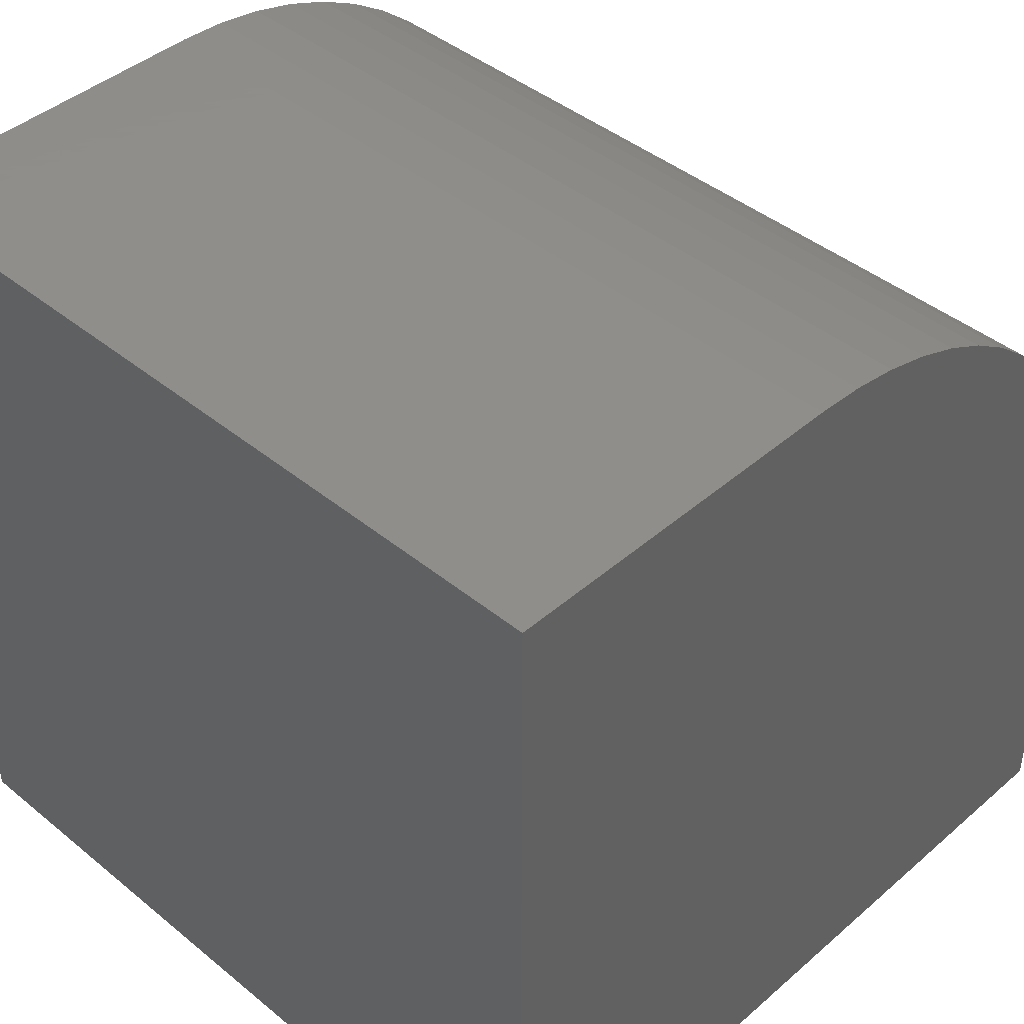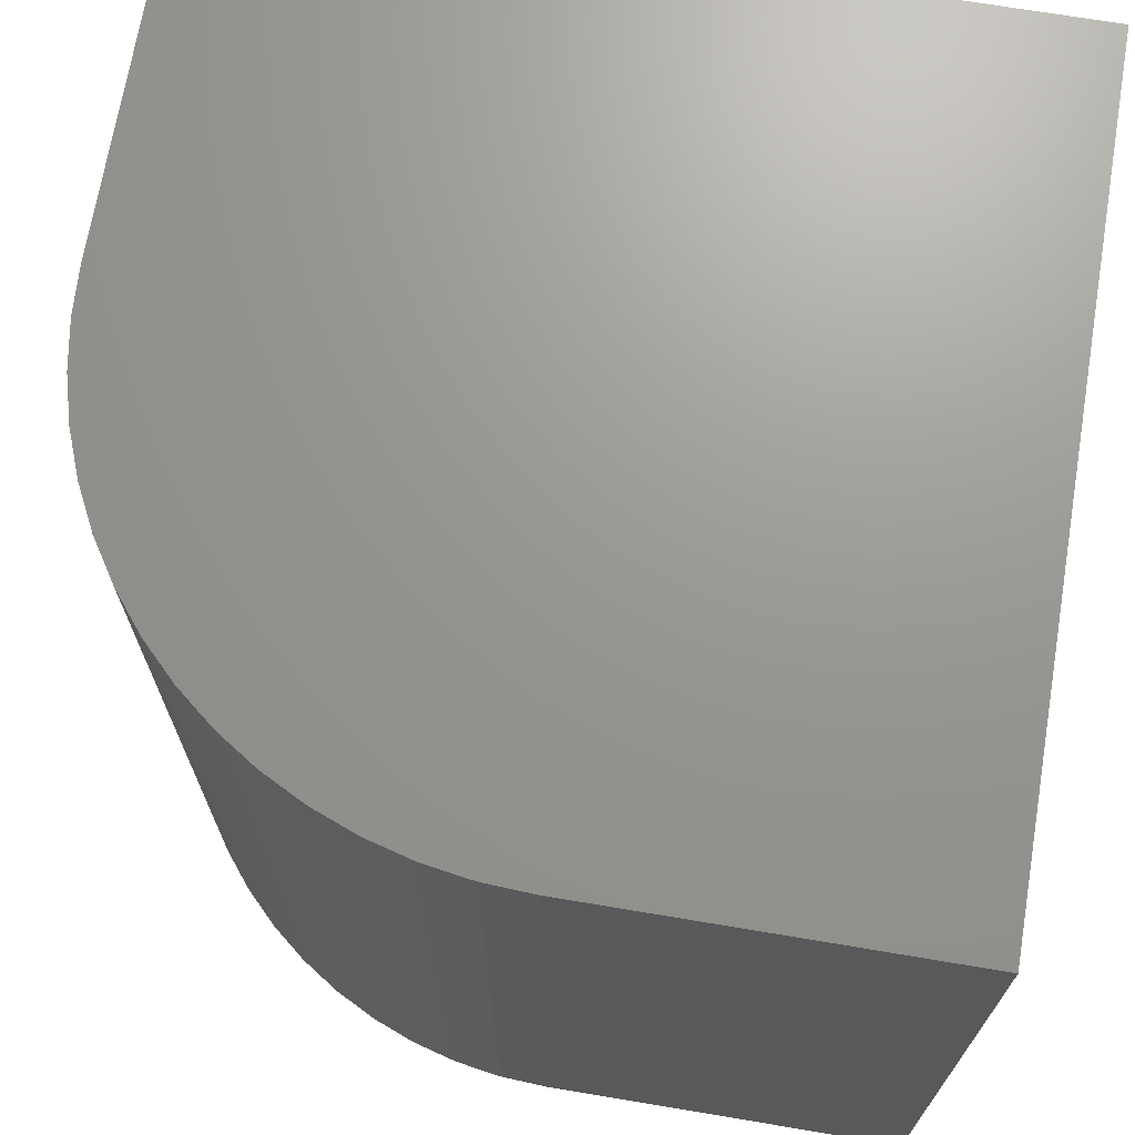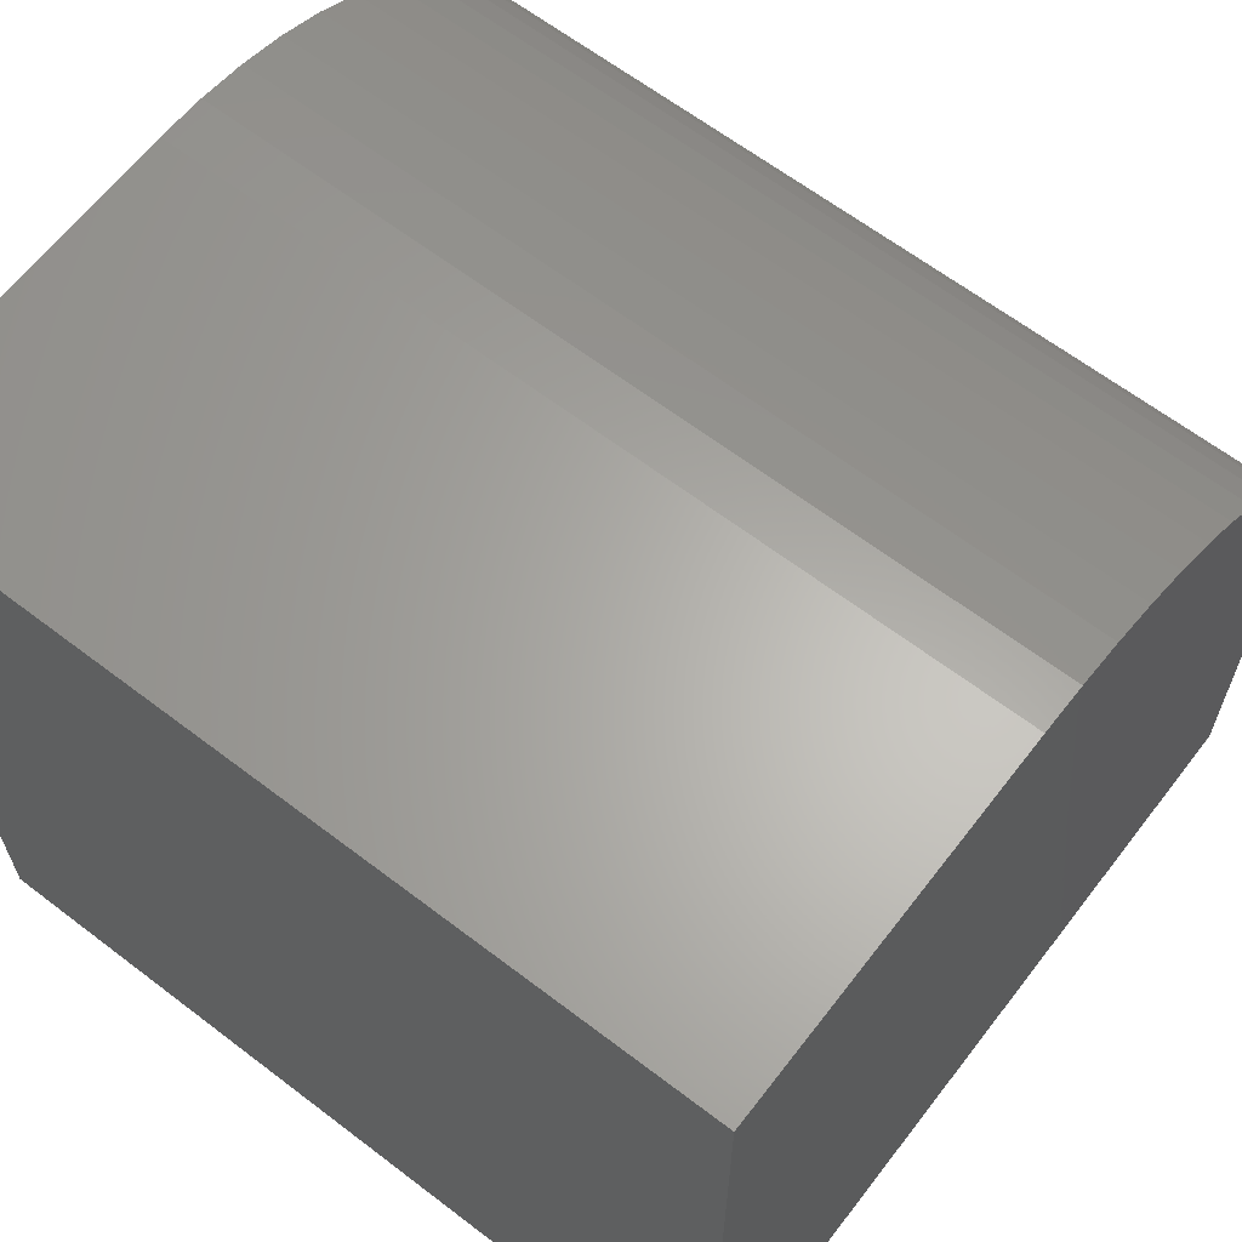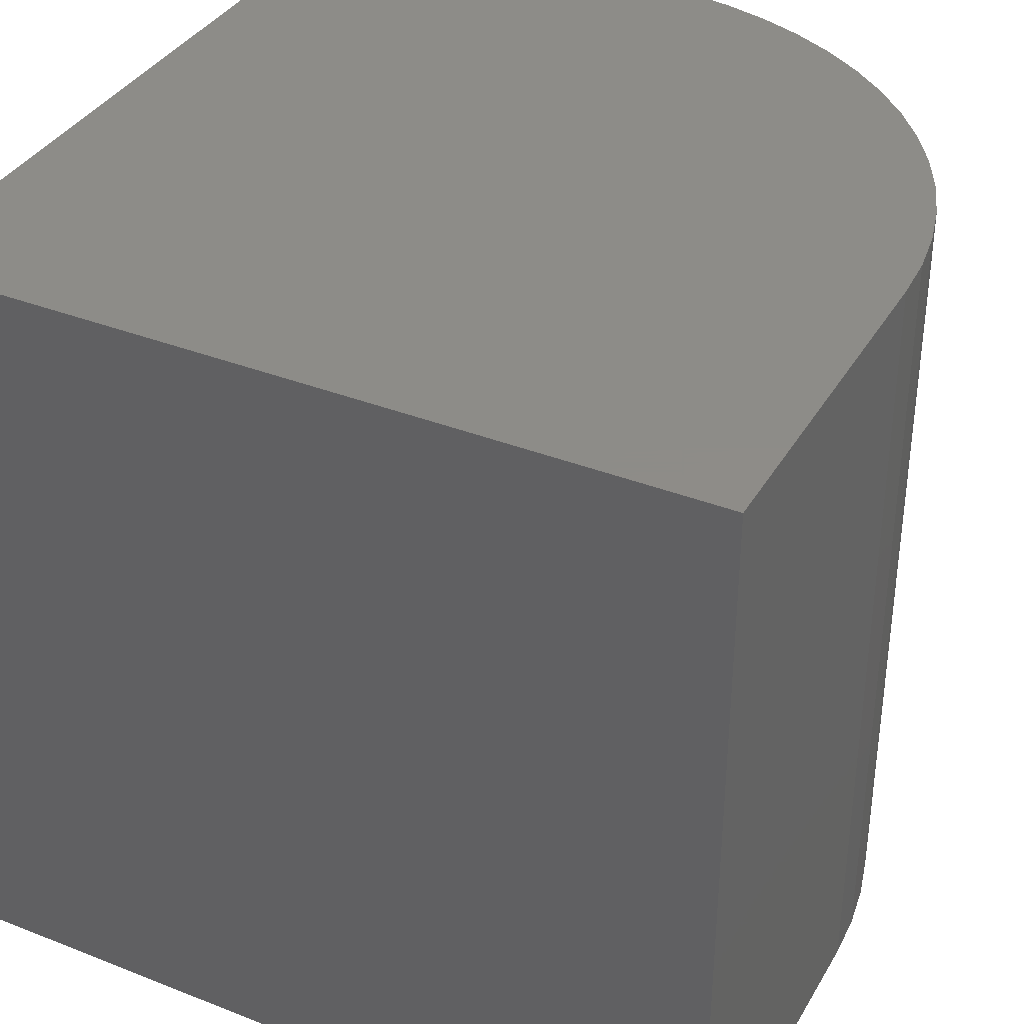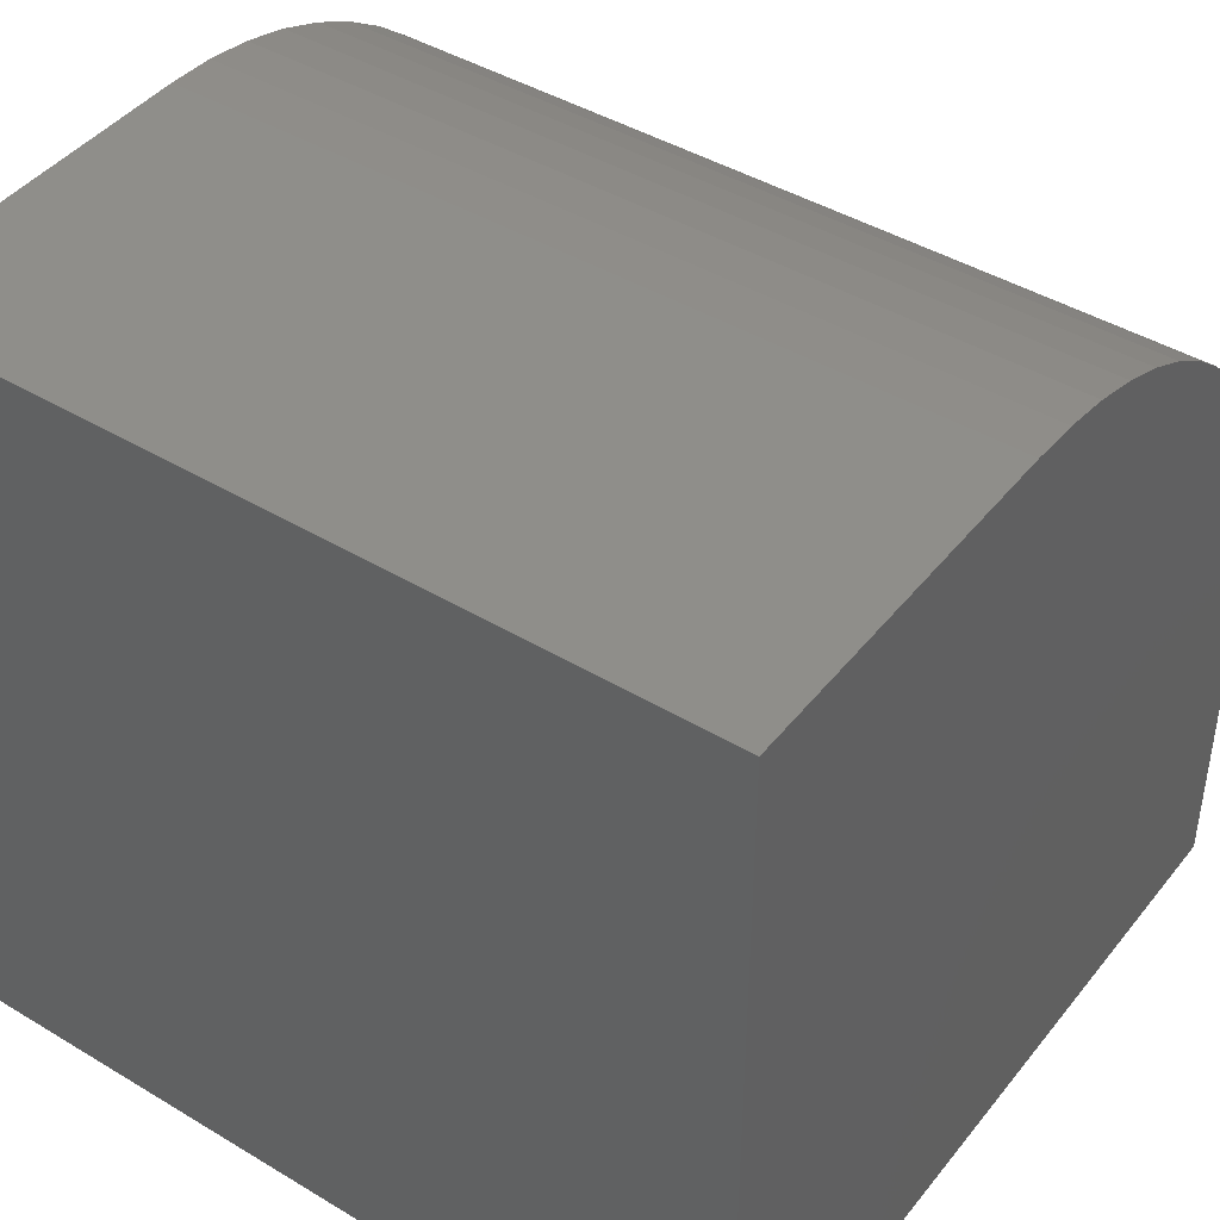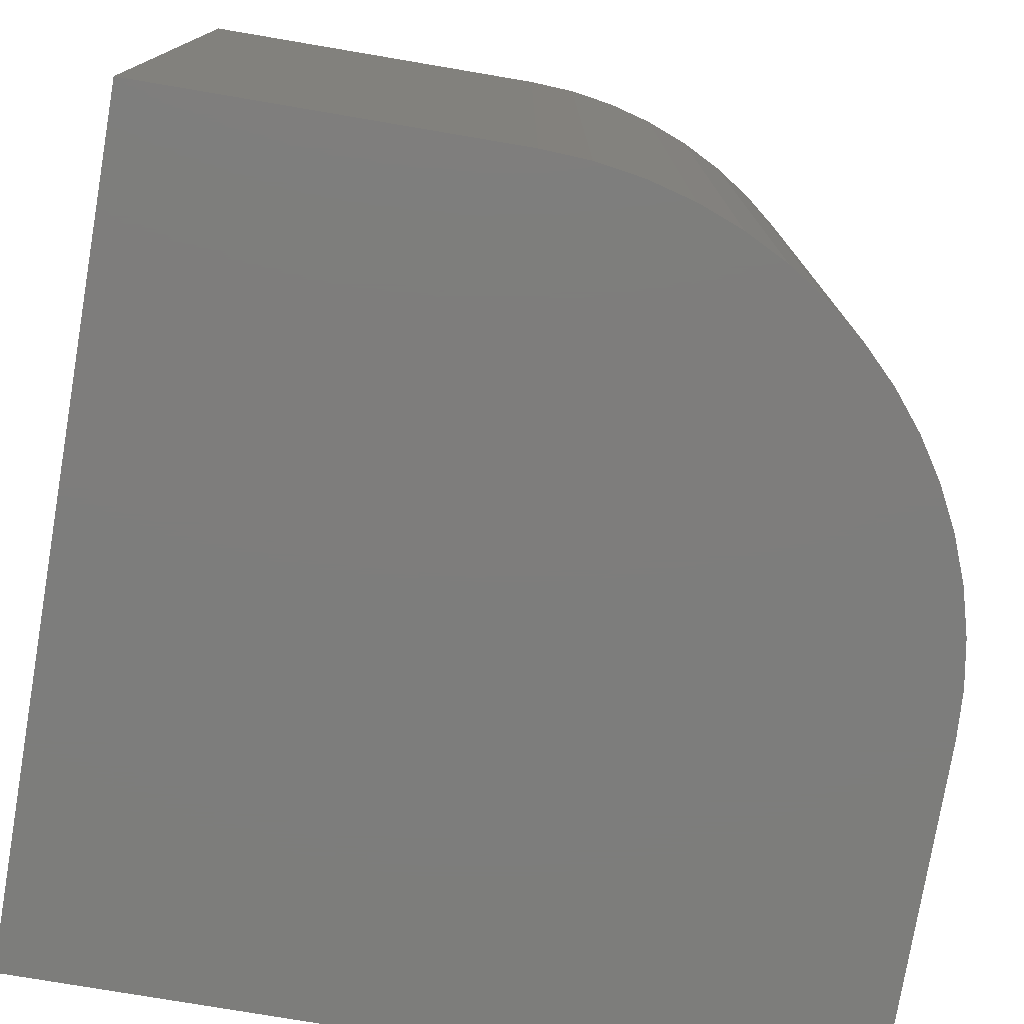
<metadata>
{"format":"stl","ext":"stl","renderer":"f3d","projection":"perspective","resolution":1024,"background":"white","views":[{"elev":42.8,"azim":-45.8,"up":"+Z"},{"elev":70.0,"azim":99.5,"up":"+Y"},{"elev":64.0,"azim":-52.4,"up":"+Z"},{"elev":36.7,"azim":-63.0,"up":"+Y"},{"elev":43.4,"azim":-54.6,"up":"+Z"},{"elev":-76.9,"azim":-9.6,"up":"+Y"}]}
</metadata>
<code>
# stl→obj: 38 verts, 72 faces
v 0 10 10
v 0 10 0
v 0 0 10
v 0 0 0
v 4.429 10 10
v 4.429 0 10
v 10 0 4.429
v 10 0 0
v 10 10 4.429
v 10 10 0
v 9.518 10 6.695
v 9.727 10 6.15
v 9.878 10 5.587
v 9.969 10 5.011
v 6.695 10 9.518
v 7.214 10 9.254
v 7.704 10 8.936
v 8.157 10 8.569
v 8.569 10 8.157
v 8.936 10 7.704
v 9.254 10 7.214
v 5.011 10 9.969
v 5.587 10 9.878
v 6.15 10 9.727
v 9.969 0 5.011
v 9.878 0 5.587
v 9.727 0 6.15
v 9.518 0 6.695
v 9.254 0 7.214
v 8.936 0 7.704
v 8.569 0 8.157
v 8.157 0 8.569
v 7.704 0 8.936
v 7.214 0 9.254
v 6.695 0 9.518
v 6.15 0 9.727
v 5.587 0 9.878
v 5.011 0 9.969
f 1 2 3
f 3 2 4
f 5 1 6
f 6 1 3
f 7 8 9
f 9 8 10
f 2 10 4
f 4 10 8
f 9 10 2
f 11 12 2
f 12 13 2
f 2 13 14
f 2 14 9
f 2 15 16
f 16 17 2
f 2 17 18
f 2 18 19
f 19 20 2
f 2 20 21
f 2 21 11
f 1 5 2
f 2 5 22
f 22 23 2
f 2 23 24
f 2 24 15
f 6 3 4
f 4 8 7
f 7 25 4
f 4 25 26
f 4 26 27
f 27 28 4
f 4 28 29
f 4 29 30
f 30 31 4
f 4 31 32
f 4 32 33
f 33 34 4
f 4 34 35
f 4 35 36
f 36 37 4
f 4 37 38
f 4 38 6
f 5 6 38
f 5 38 22
f 22 38 37
f 22 37 23
f 23 37 36
f 23 36 24
f 24 36 35
f 24 35 15
f 15 35 34
f 15 34 16
f 16 34 33
f 16 33 17
f 17 33 32
f 17 32 18
f 18 32 31
f 18 31 19
f 19 31 30
f 19 30 20
f 20 30 29
f 20 29 21
f 21 29 28
f 21 28 11
f 11 28 27
f 11 27 12
f 12 27 26
f 12 26 13
f 13 26 25
f 13 25 14
f 14 25 7
f 14 7 9

</code>
